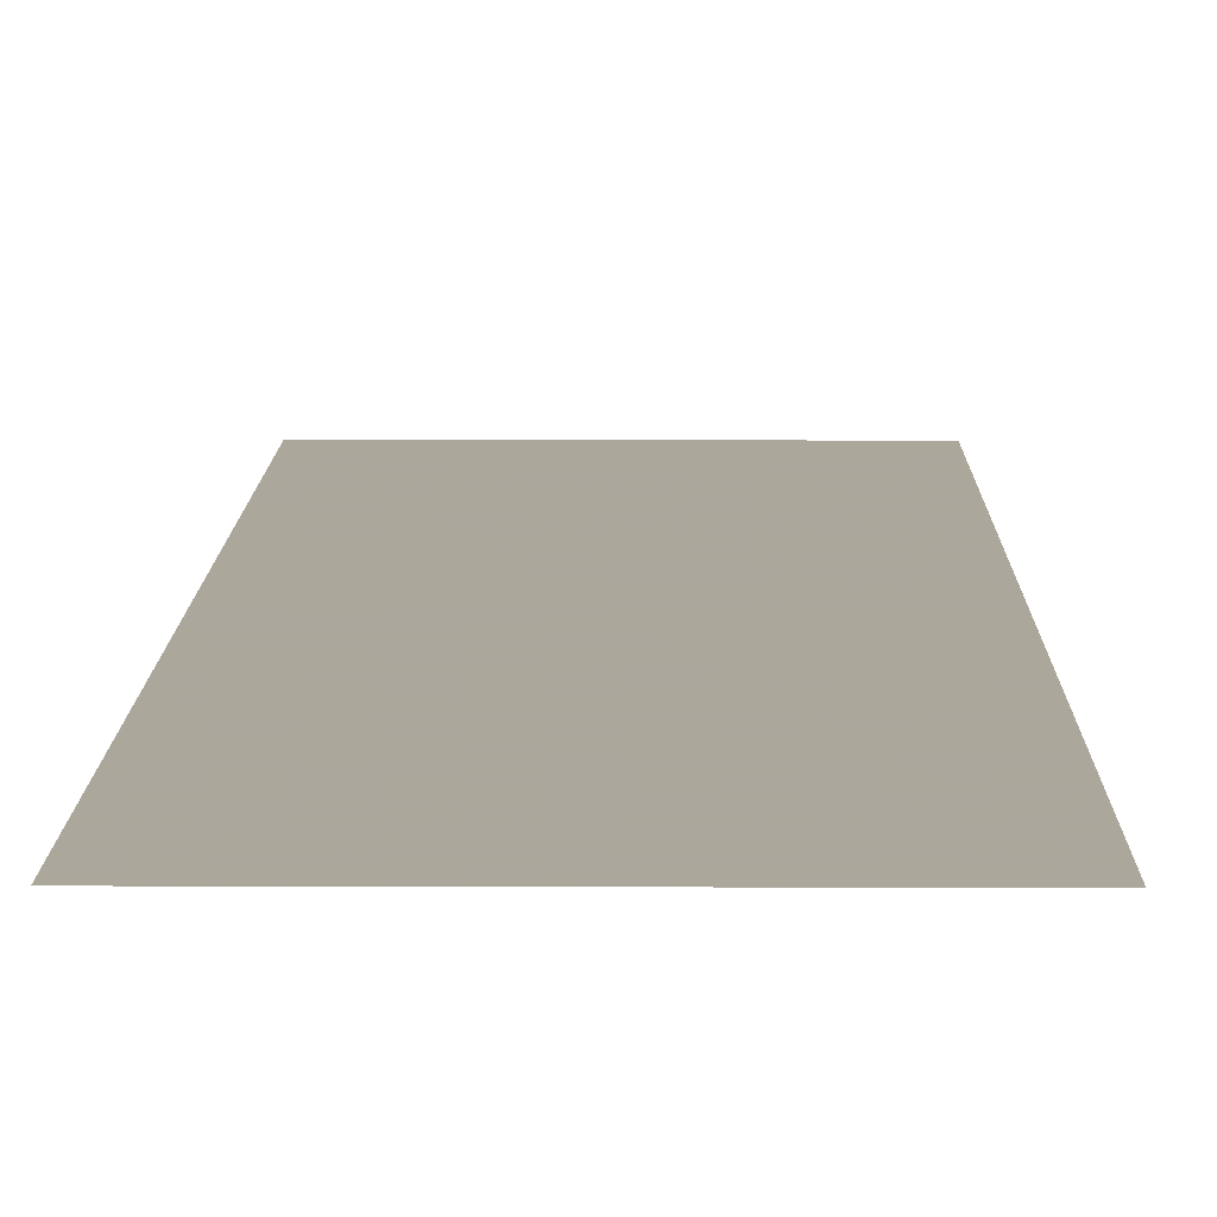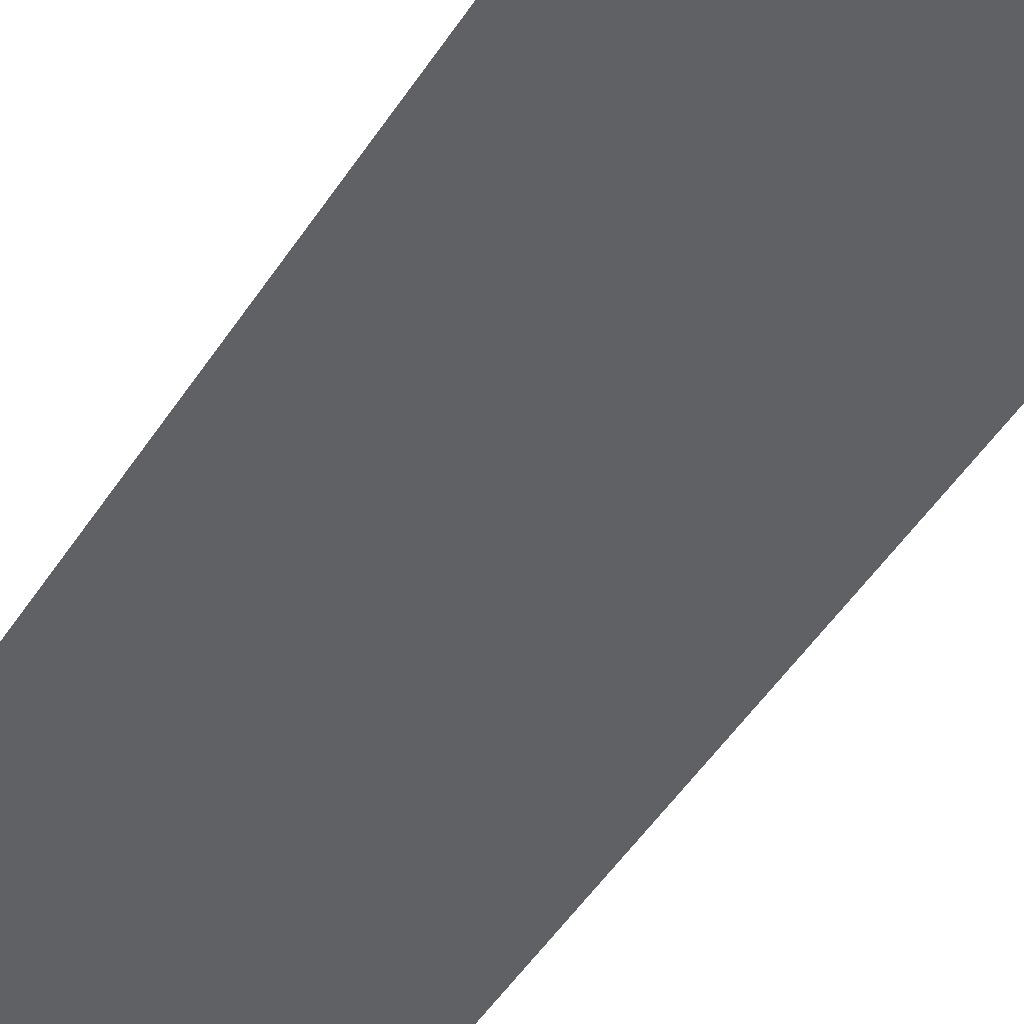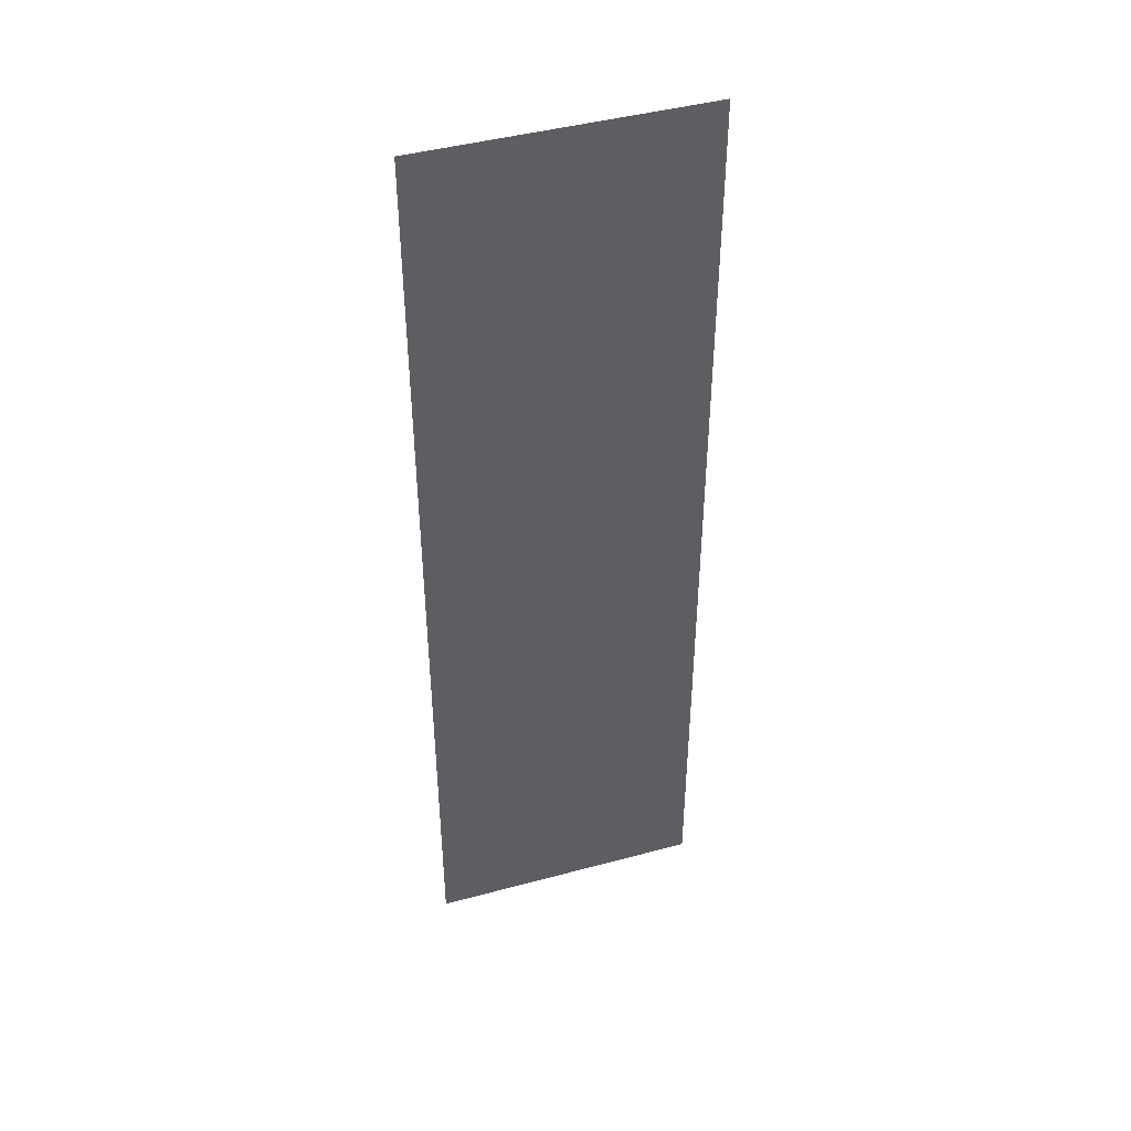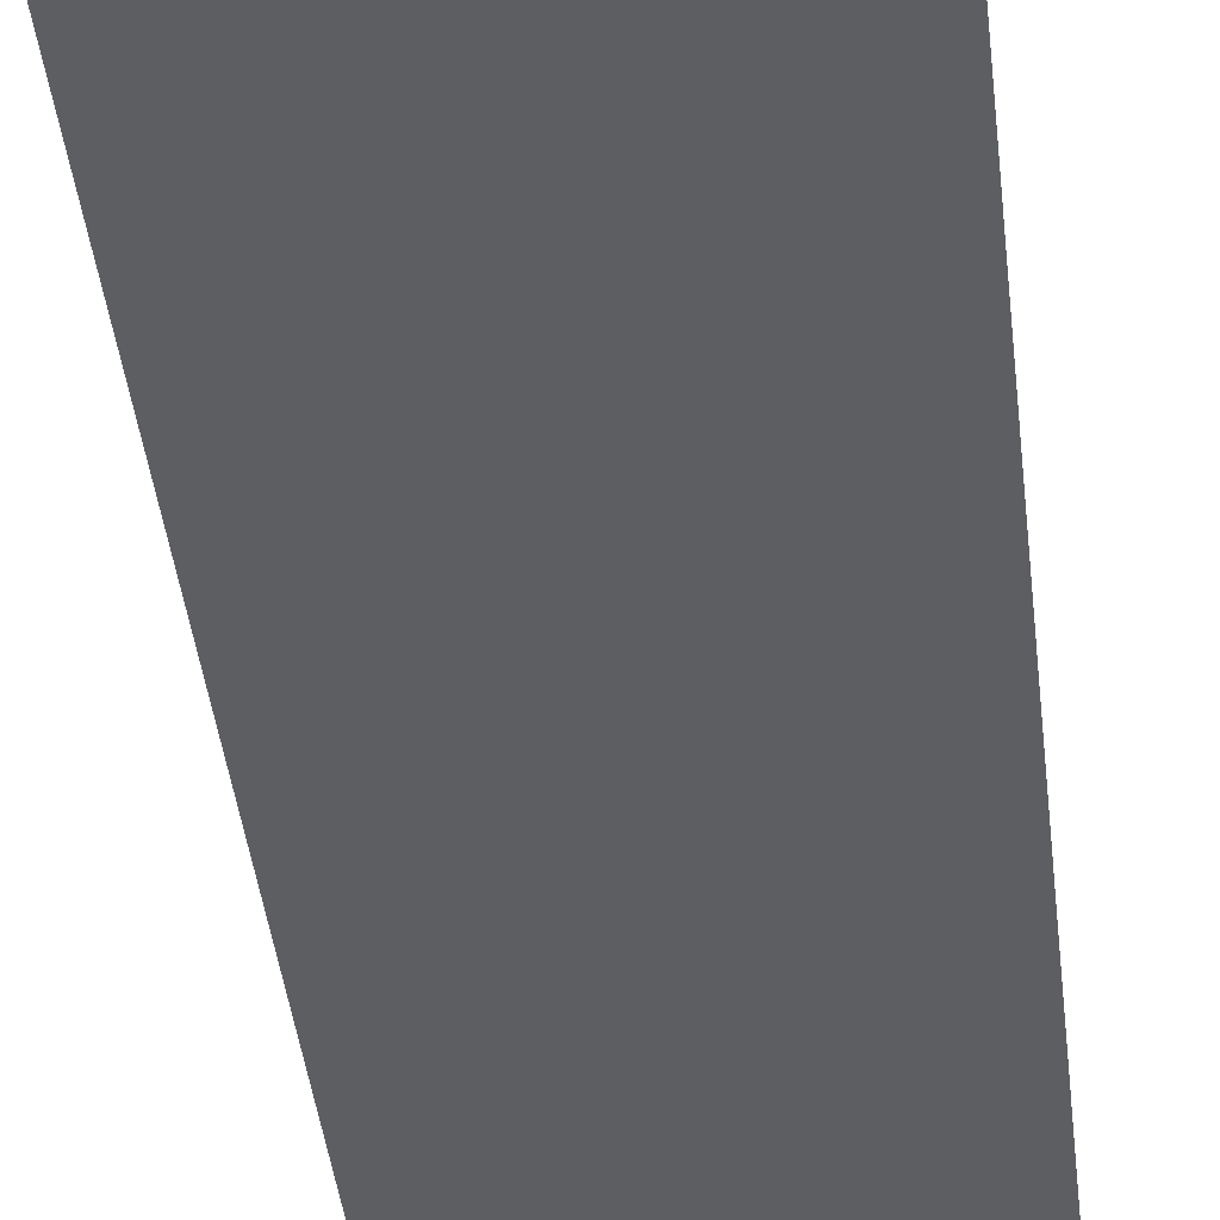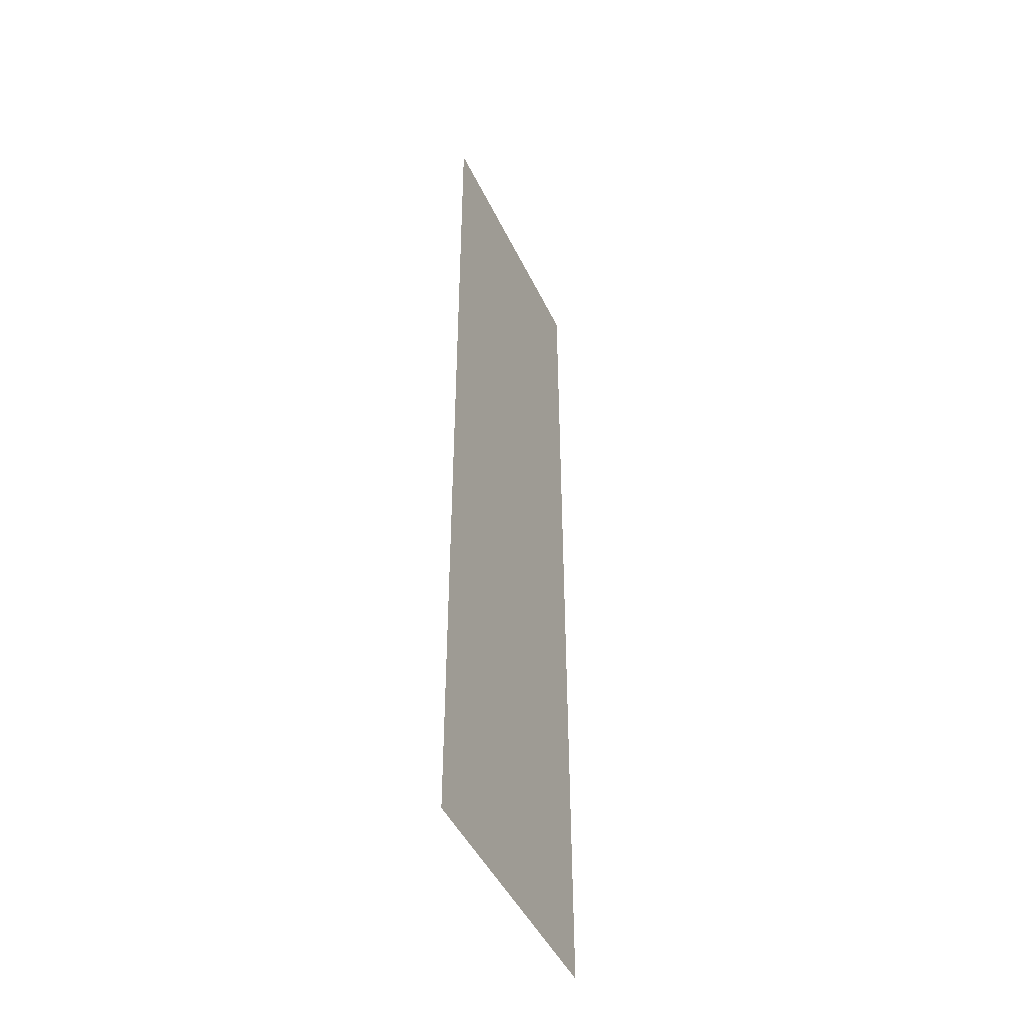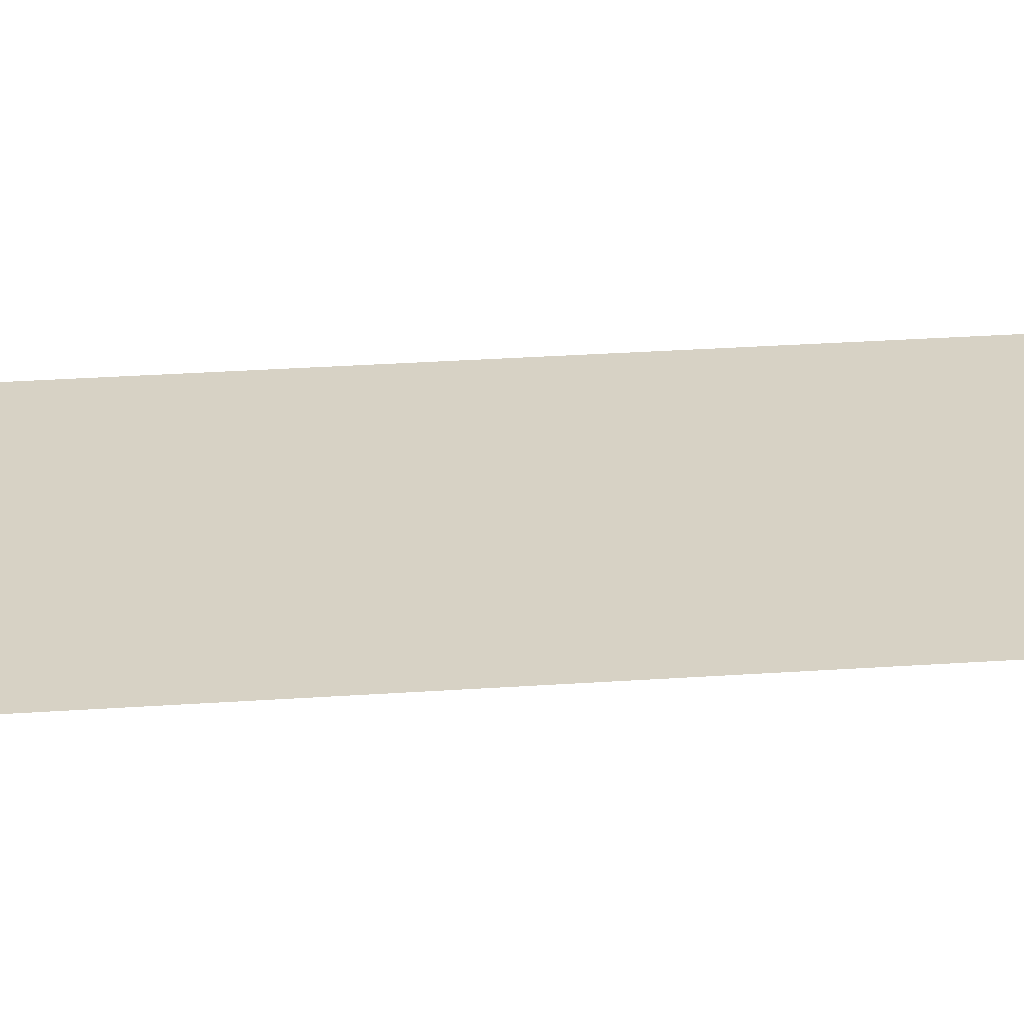
<metadata>
{"format":"obj","ext":"obj","renderer":"f3d","projection":"perspective","resolution":1024,"background":"white","views":[{"elev":8.2,"azim":-179.4,"up":"+Z"},{"elev":-49.5,"azim":-31.7,"up":"+Z"},{"elev":44.6,"azim":-17.4,"up":"+Y"},{"elev":-37.7,"azim":5.9,"up":"+Z"},{"elev":-46.6,"azim":114.6,"up":"+Y"},{"elev":27.4,"azim":-96.2,"up":"+Z"}]}
</metadata>
<code>
v 5350 0 -2355
v 5338 0 -2355
v 5338 44.8 -2355
v 5350 0 -2355
v 5338 44.8 -2355
v 5350 44.8 -2355
f 1 2 3
f 4 5 6

</code>
